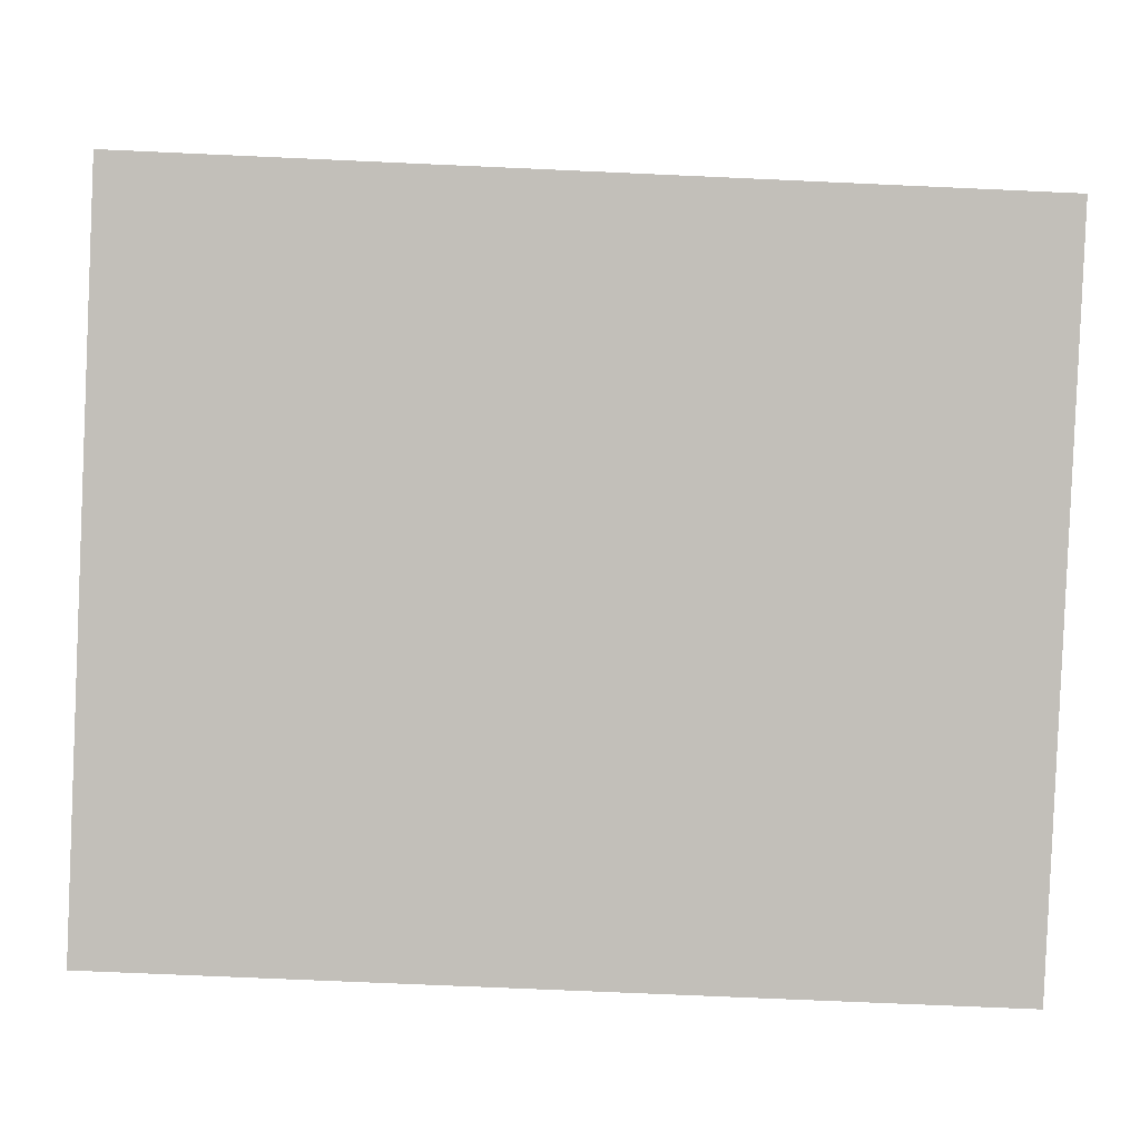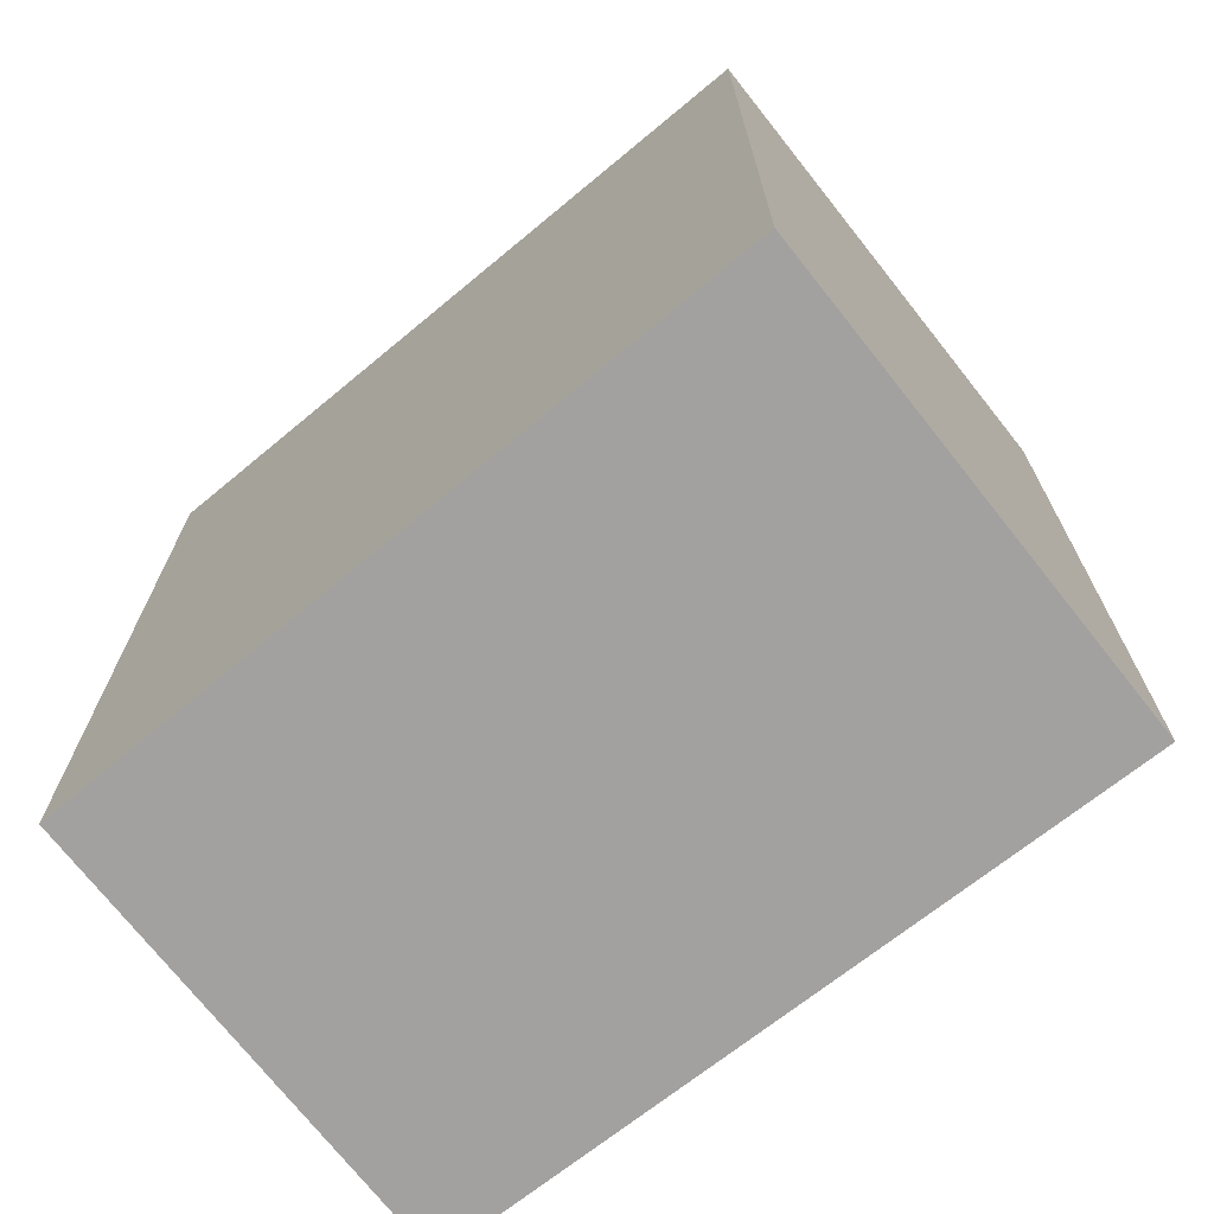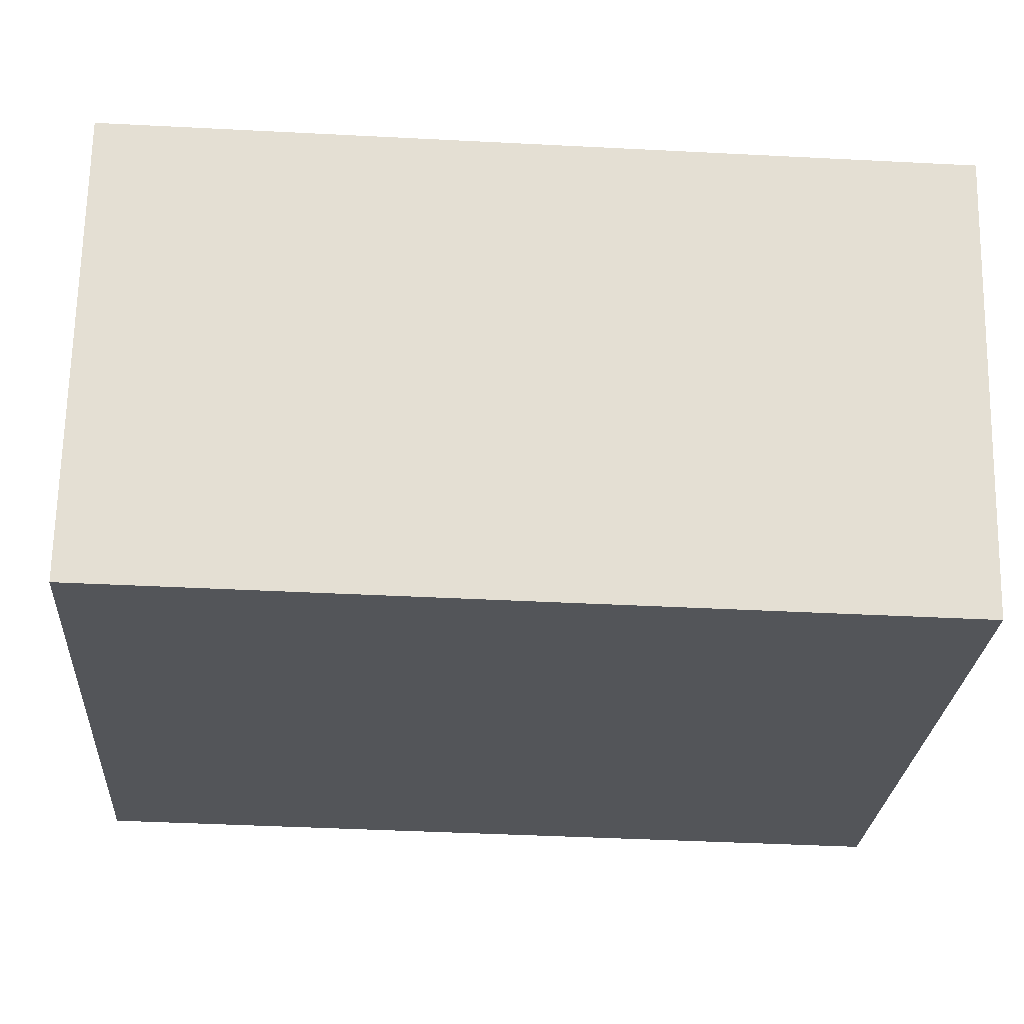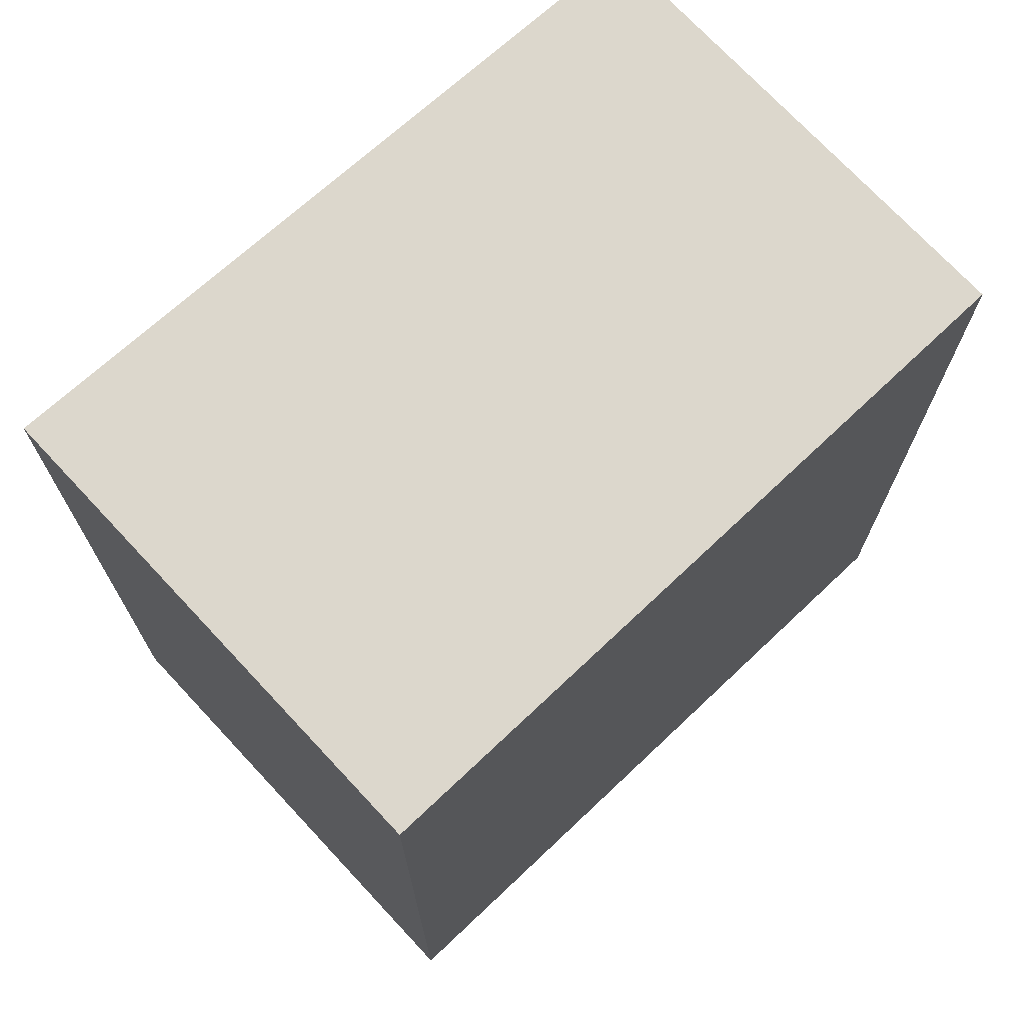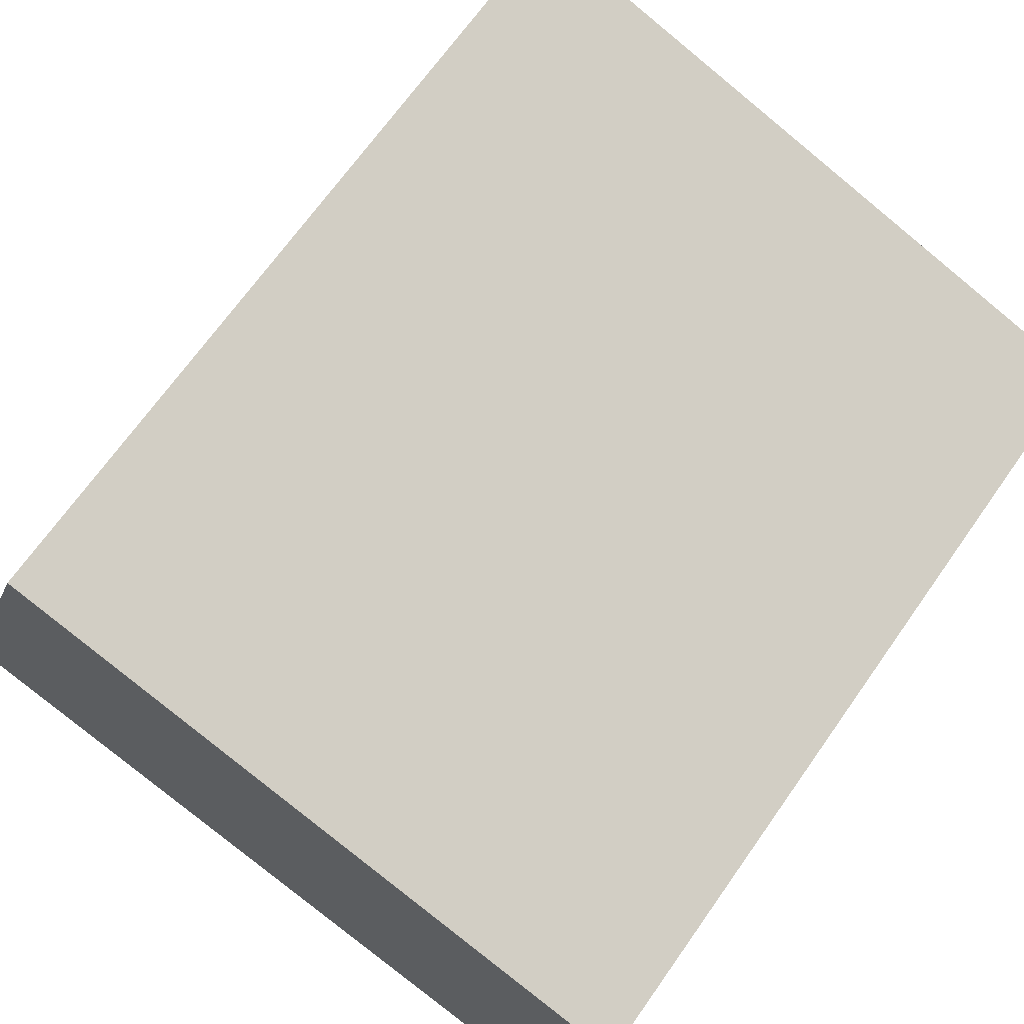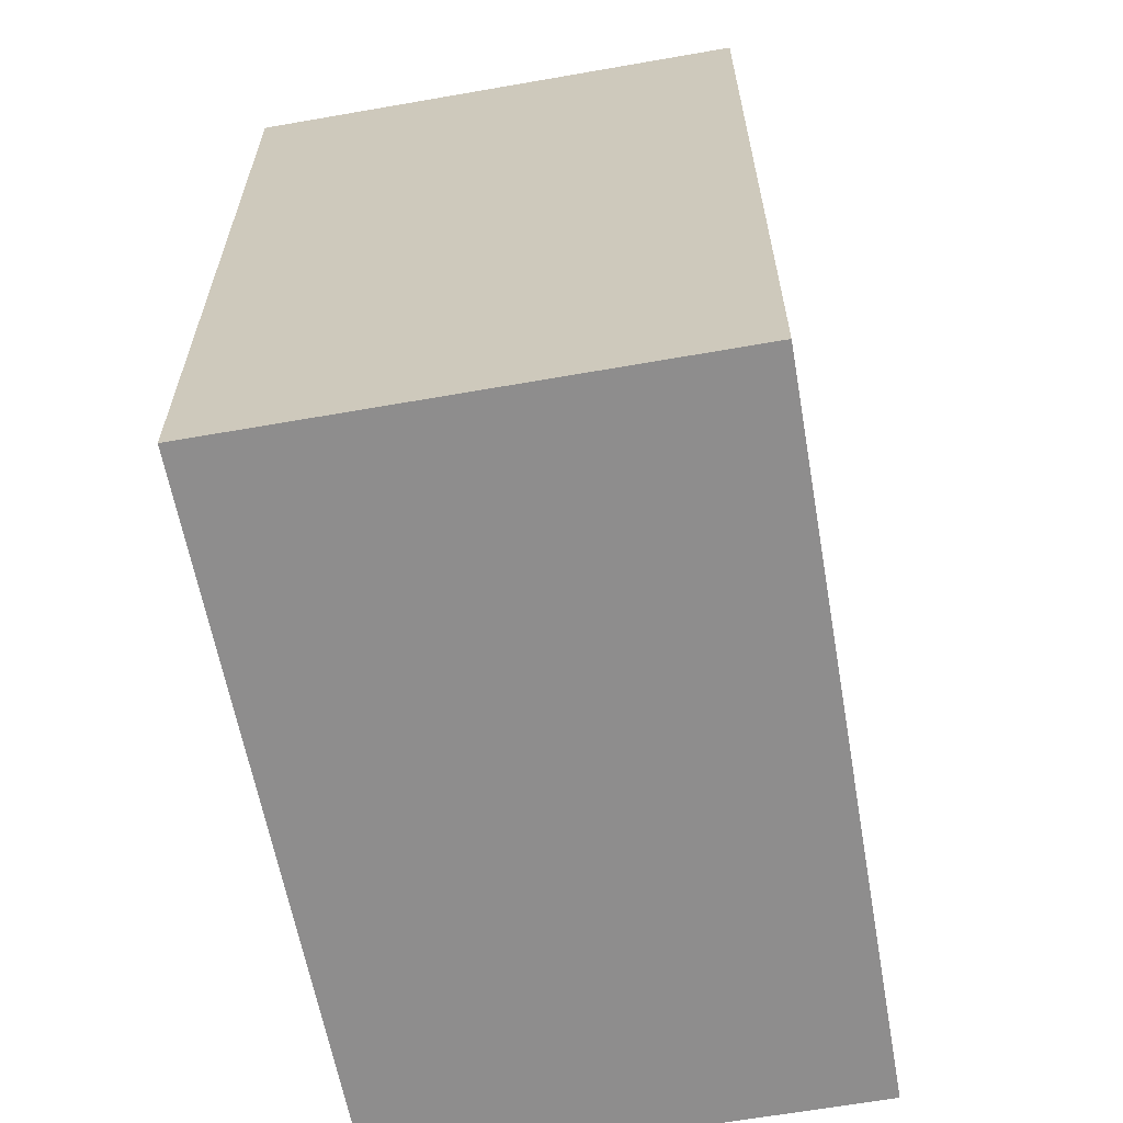
<metadata>
{"format":"obj","ext":"obj","renderer":"f3d","projection":"perspective","resolution":1024,"background":"white","views":[{"elev":-69.4,"azim":-92.6,"up":"+Z"},{"elev":-72.3,"azim":-123.3,"up":"+Y"},{"elev":-41.3,"azim":86.4,"up":"+Z"},{"elev":72.9,"azim":-24.6,"up":"+Y"},{"elev":68.9,"azim":35.2,"up":"+Z"},{"elev":-64.7,"azim":-61.6,"up":"+Y"}]}
</metadata>
<code>
v  3.983 5.003 -1.22
v  0.913 5.003 2.747
v  4.86 5.003 1.405
v  0 5.003 3.063e-16
v  0.913 -1.682e-16 2.747
v  4.86 -8.603e-17 1.405
v  3.983 7.47e-17 -1.22
v  0 0 0
g defaultobject
f 1 2 3
f 2 1 4
f 5 3 2
f 3 5 6
f 6 1 3
f 1 6 7
f 7 4 1
f 4 7 8
f 8 2 4
f 2 8 5
f 8 6 5
f 6 8 7

</code>
